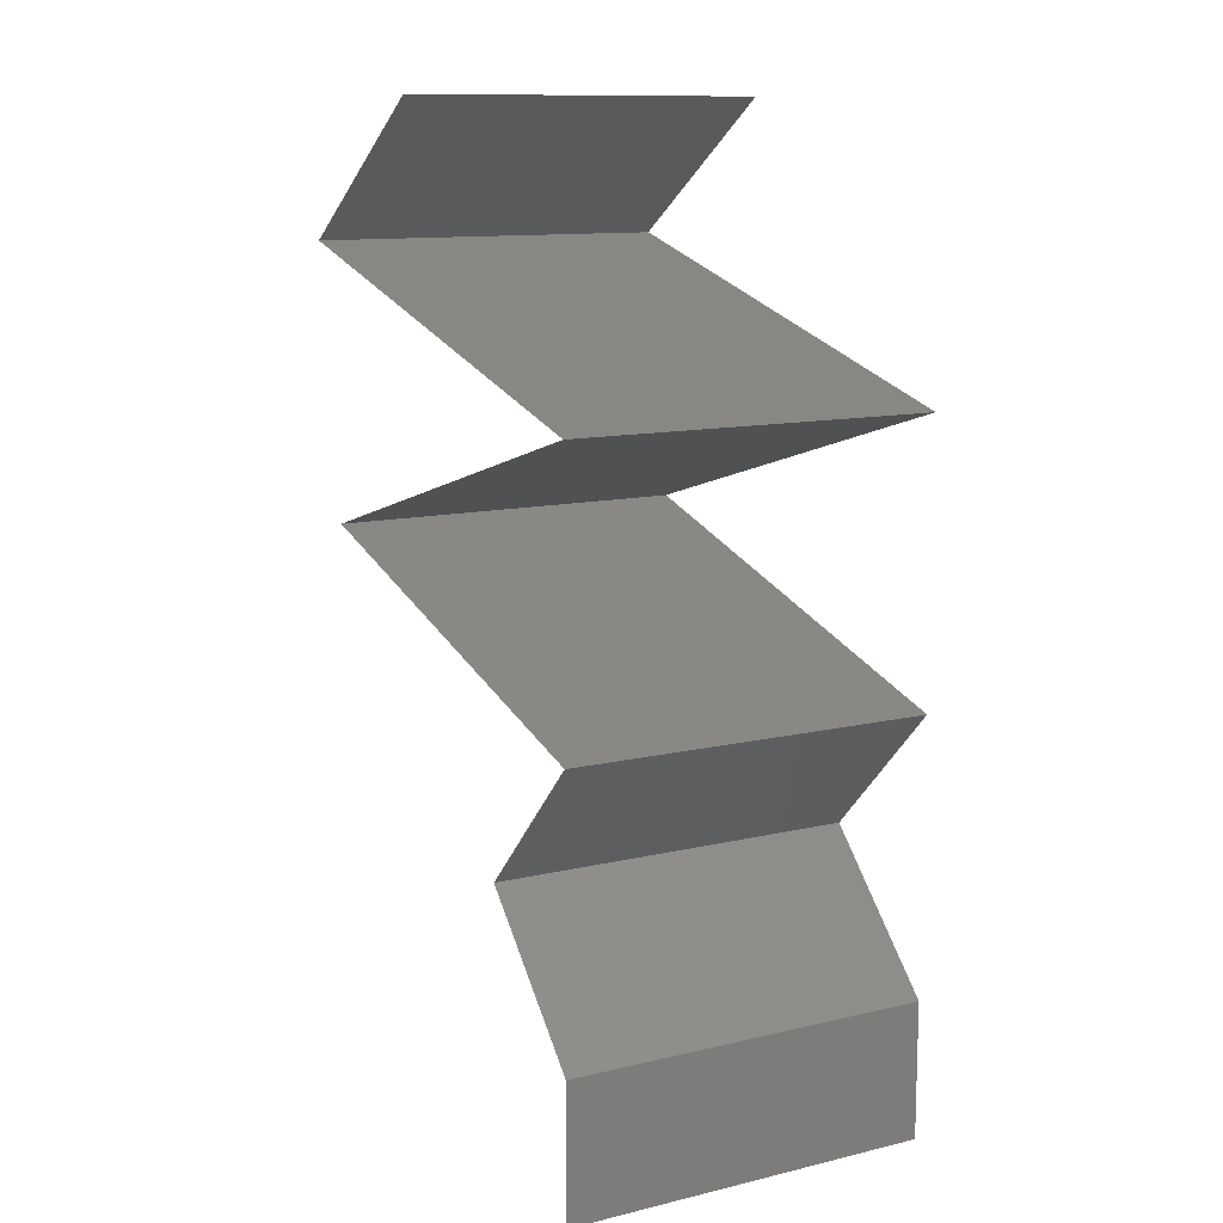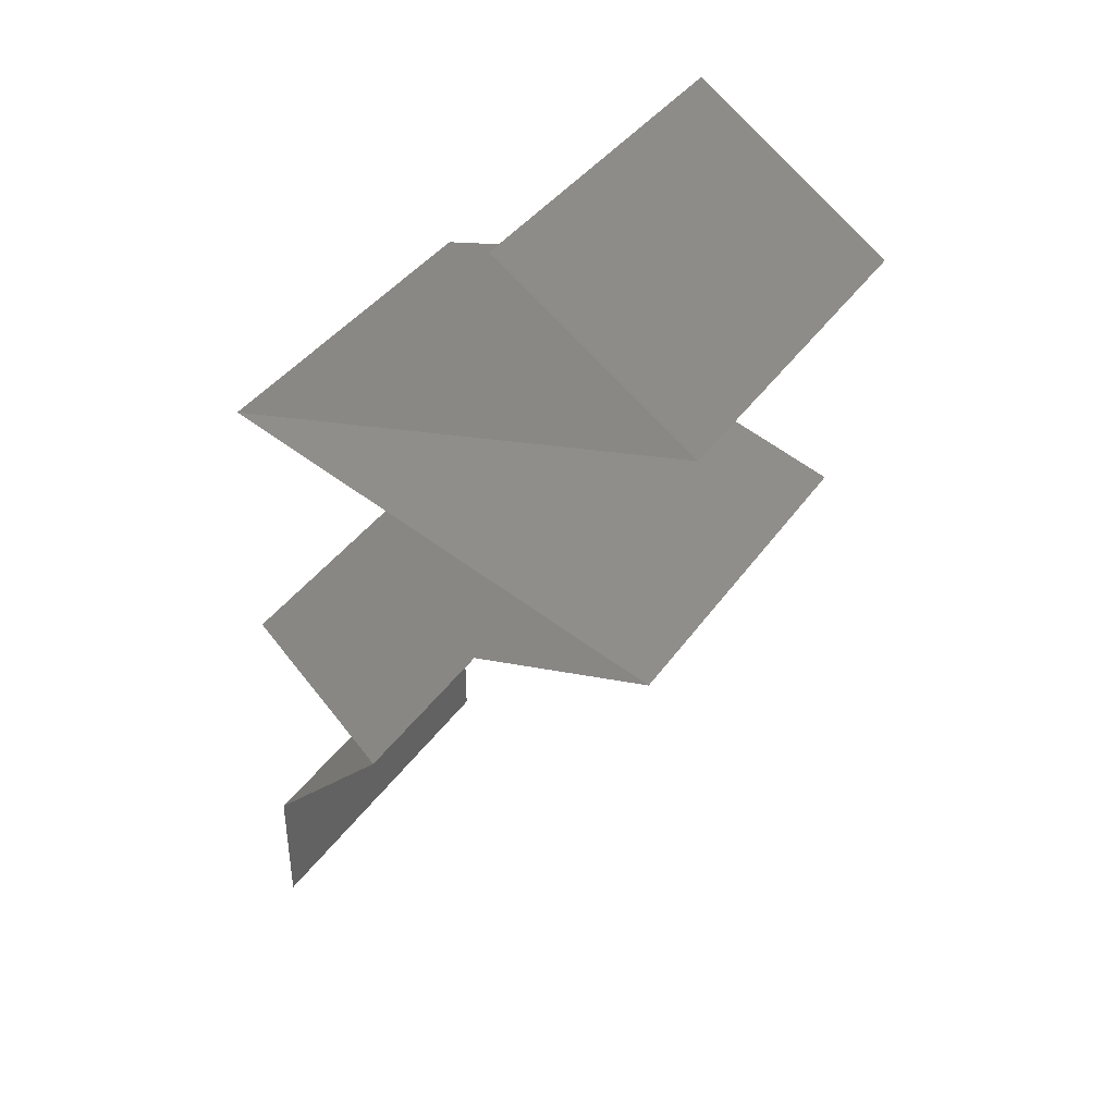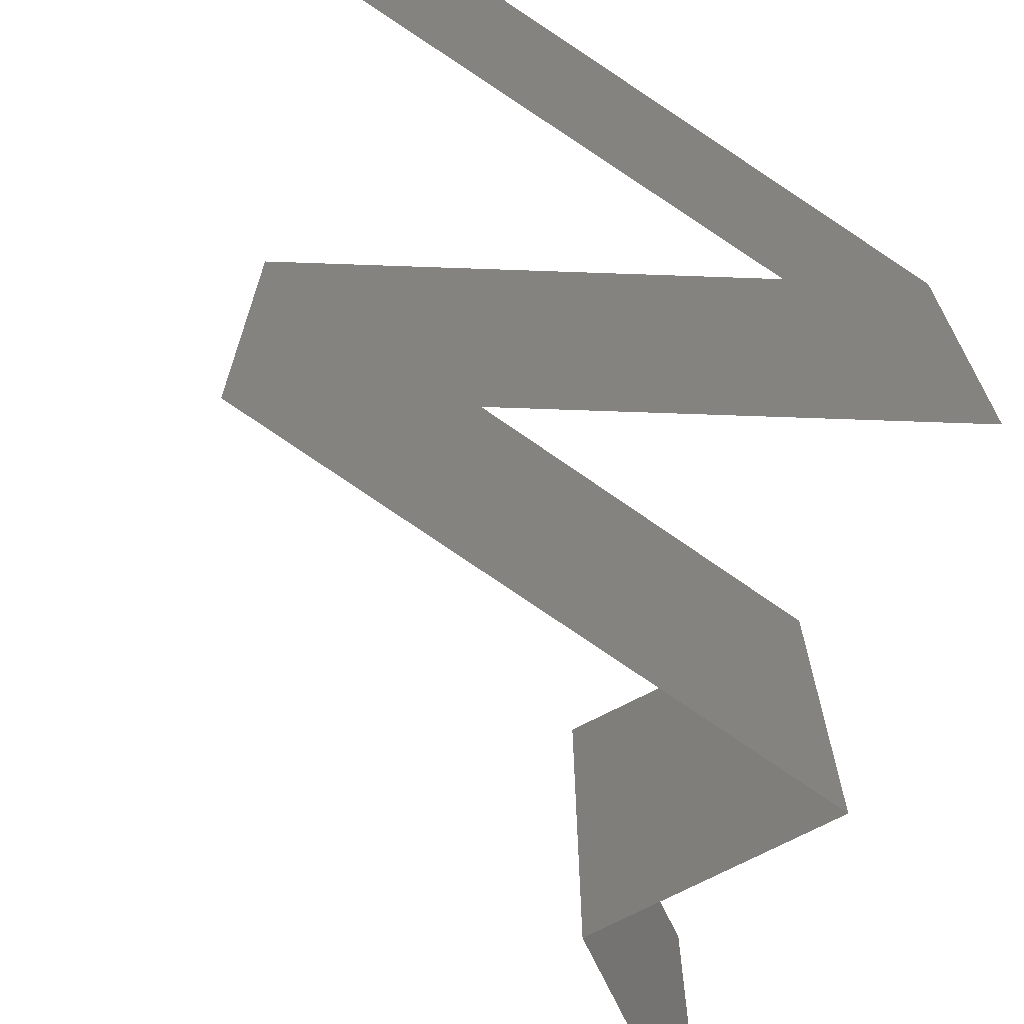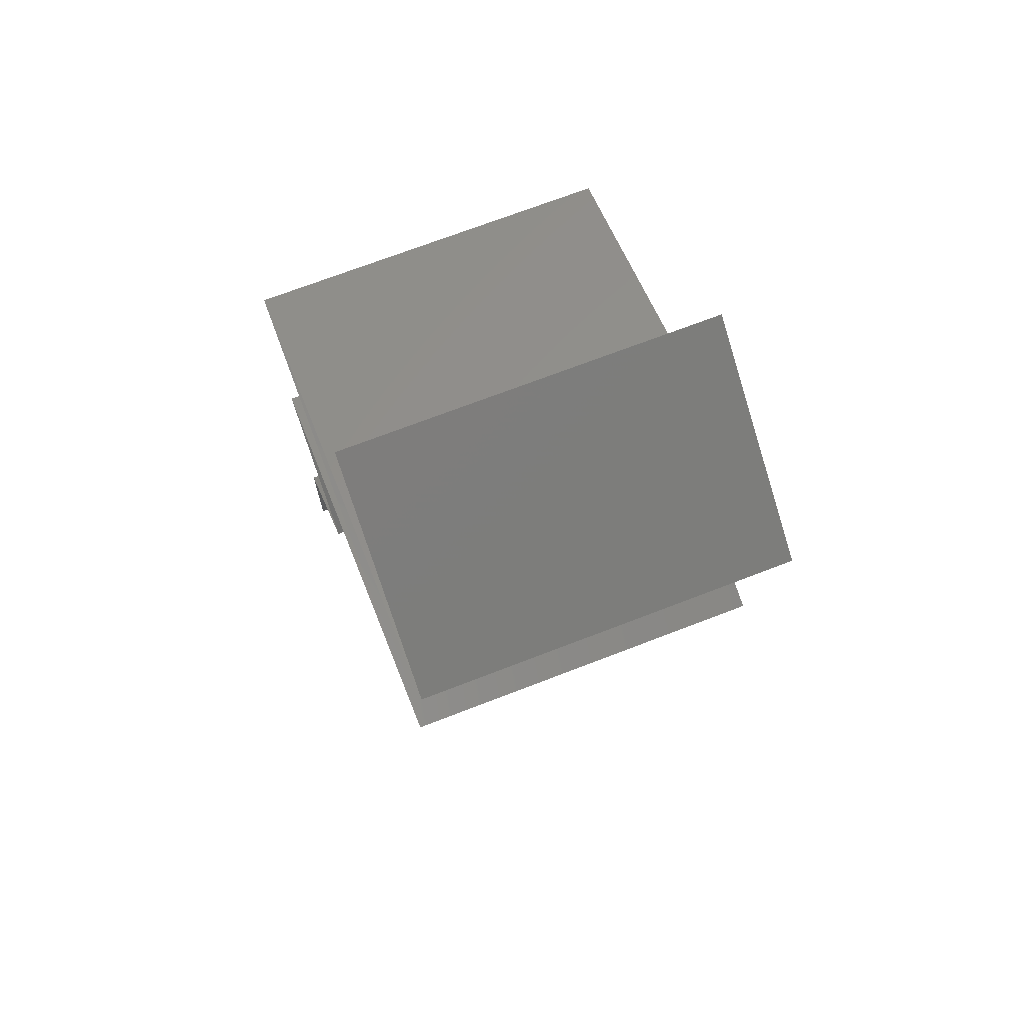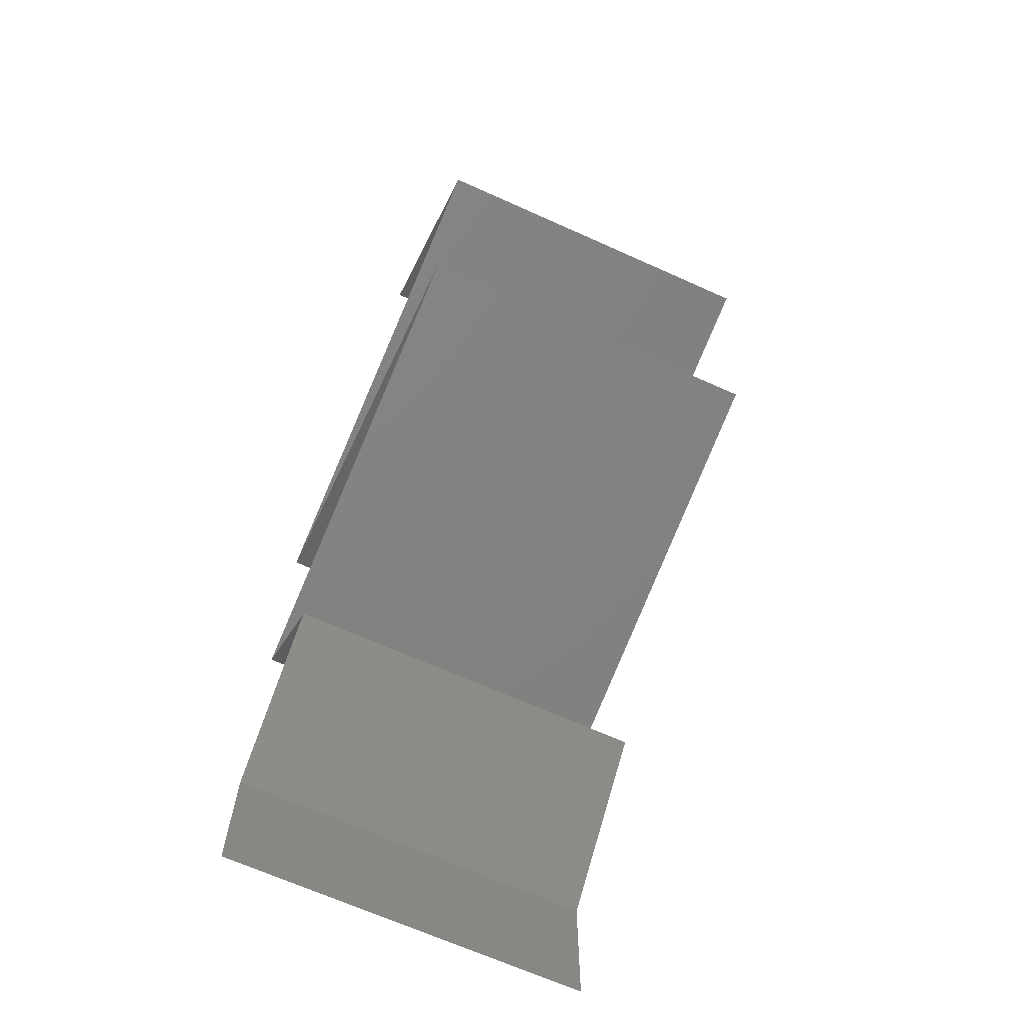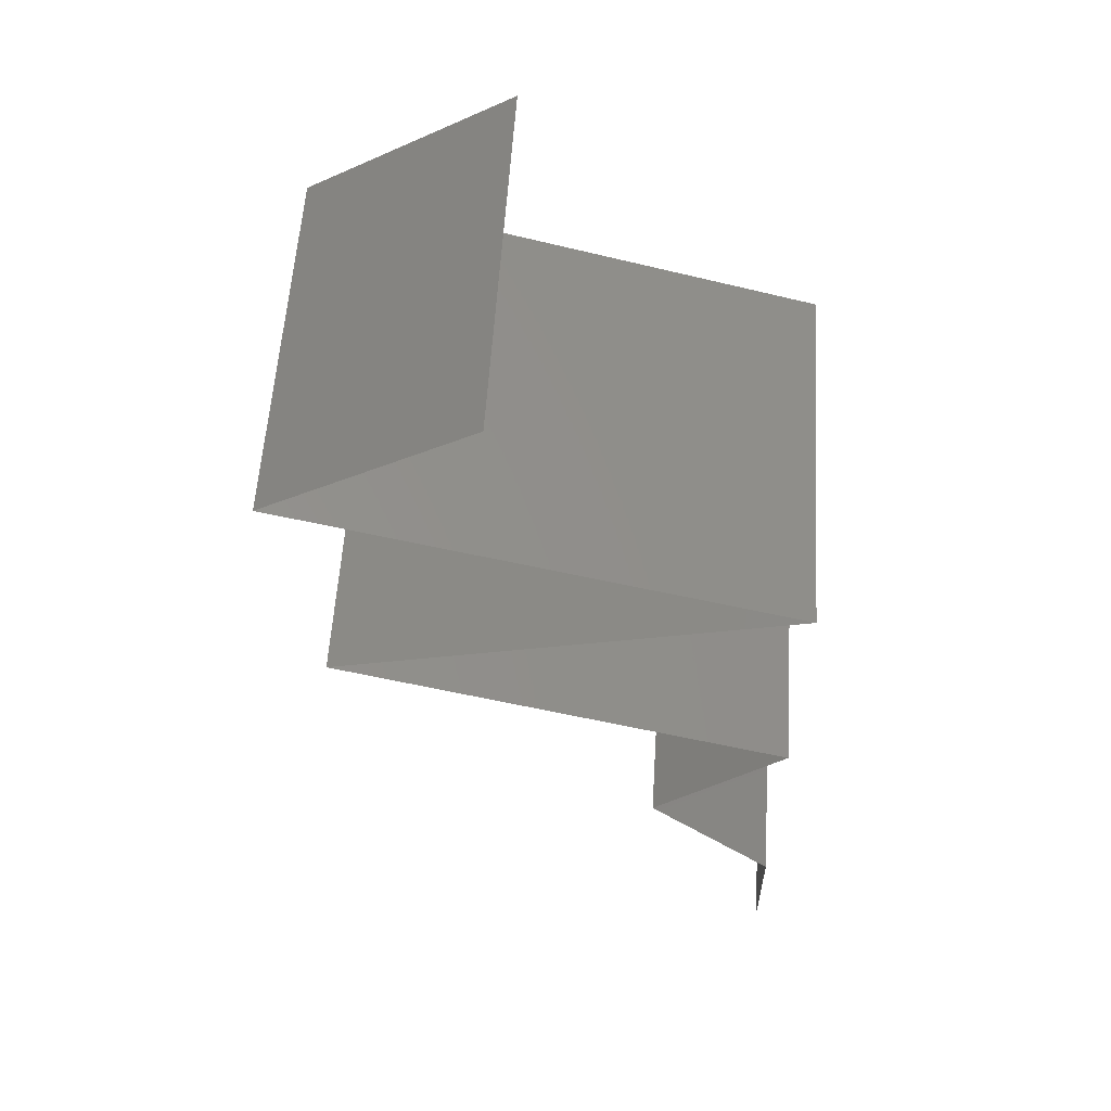
<metadata>
{"format":"stl","ext":"stl","renderer":"f3d","projection":"perspective","resolution":1024,"background":"white","views":[{"elev":11.8,"azim":-119.4,"up":"+Y"},{"elev":39.5,"azim":31.4,"up":"+Y"},{"elev":-72.5,"azim":161.5,"up":"+Z"},{"elev":70.9,"azim":68.9,"up":"+Y"},{"elev":-67.8,"azim":65.8,"up":"+Y"},{"elev":57.9,"azim":-176.3,"up":"+Y"}]}
</metadata>
<code>
# stl→obj: 62 verts, 90 faces
v 0.0445 0.05531 0
v 0.05 0.05162 0.01
v 0.039 0.059 0.01
v 0.0445 0.05531 0.02
v 0.039 0.059 0
v 0.039 0.059 0.02
v 0.05 0.05162 0
v 0.05 0.05162 0.02
v 0.032 0.04671 0.02
v 0.041 0.04917 0.02
v 0.0365 0.04794 0.01193
v 0.04353 0.04986 0.0131
v 0.023 0.04425 0.01
v 0.023 0.04425 0.02
v 0.02947 0.04602 0.0131
v 0.0365 0.04794 0.004832
v 0.02903 0.0459 0.006254
v 0.04397 0.04998 0.006254
v 0.023 0.04425 0
v 0.041 0.04917 0
v 0.032 0.04671 0
v 0.03131 0.04179 0
v 0.02921 0.04241 0.007223
v 0.03961 0.03933 0.02
v 0.03131 0.04179 0.02
v 0.03534 0.0406 0.01279
v 0.04792 0.03687 0.01
v 0.04792 0.03687 0.02
v 0.04243 0.0385 0.01395
v 0.04792 0.03687 0
v 0.04139 0.03881 0.006965
v 0.02837 0.04266 0.014
v 0.03961 0.03933 0
v 0.03546 0.04056 0.005499
v 0.03961 0.03442 0
v 0.04171 0.03504 0.007223
v 0.03131 0.03196 0.02
v 0.03961 0.03442 0.02
v 0.03558 0.03322 0.01279
v 0.023 0.0295 0.01
v 0.023 0.0295 0.02
v 0.02848 0.03112 0.01395
v 0.023 0.0295 0
v 0.02953 0.03143 0.006965
v 0.04254 0.03529 0.014
v 0.03131 0.03196 0
v 0.03546 0.03319 0.005499
v 0.03019 0.02212 0
v 0.0266 0.02581 0.005
v 0.03019 0.02212 0.02
v 0.0266 0.02581 0.015
v 0.03019 0.02212 0.01
v 0.023 0.01475 0
v 0.0266 0.01844 0.005
v 0.023 0.01475 0.02
v 0.0266 0.01844 0.015
v 0.023 0.01475 0.01
v 0.023 0.007375 0.01
v 0.023 0.01106 0.015
v 0.023 0.01106 0.005
v 0.023 0.007375 0.02
v 0.023 0.007375 0
f 1 2 3
f 2 4 3
f 1 3 5
f 3 4 6
f 2 1 7
f 4 2 8
f 9 10 11
f 8 2 12
f 13 14 15
f 10 8 12
f 14 9 15
f 11 16 17
f 16 11 18
f 19 13 17
f 2 7 18
f 15 11 17
f 11 12 18
f 7 20 18
f 21 19 17
f 9 11 15
f 11 10 12
f 20 21 16
f 16 21 17
f 20 16 18
f 13 15 17
f 12 2 18
f 19 22 23
f 13 19 23
f 24 25 26
f 27 28 29
f 30 27 31
f 14 13 32
f 26 25 32
f 28 24 29
f 33 30 31
f 22 34 23
f 26 34 31
f 22 33 34
f 26 31 29
f 23 26 32
f 24 26 29
f 25 14 32
f 34 26 23
f 34 33 31
f 31 27 29
f 13 23 32
f 30 35 36
f 27 30 36
f 37 38 39
f 40 41 42
f 43 40 44
f 28 27 45
f 39 38 45
f 41 37 42
f 46 43 44
f 35 47 36
f 39 47 44
f 35 46 47
f 39 44 42
f 36 39 45
f 37 39 42
f 38 28 45
f 47 39 36
f 47 46 44
f 44 40 42
f 27 36 45
f 43 48 49
f 50 41 51
f 40 49 51
f 49 52 51
f 41 40 51
f 48 52 49
f 40 43 49
f 52 50 51
f 48 53 54
f 55 50 56
f 52 54 56
f 54 57 56
f 50 52 56
f 53 57 54
f 52 48 54
f 57 55 56
f 57 58 59
f 58 57 60
f 61 55 59
f 53 62 60
f 57 53 60
f 55 57 59
f 62 58 60
f 58 61 59

</code>
